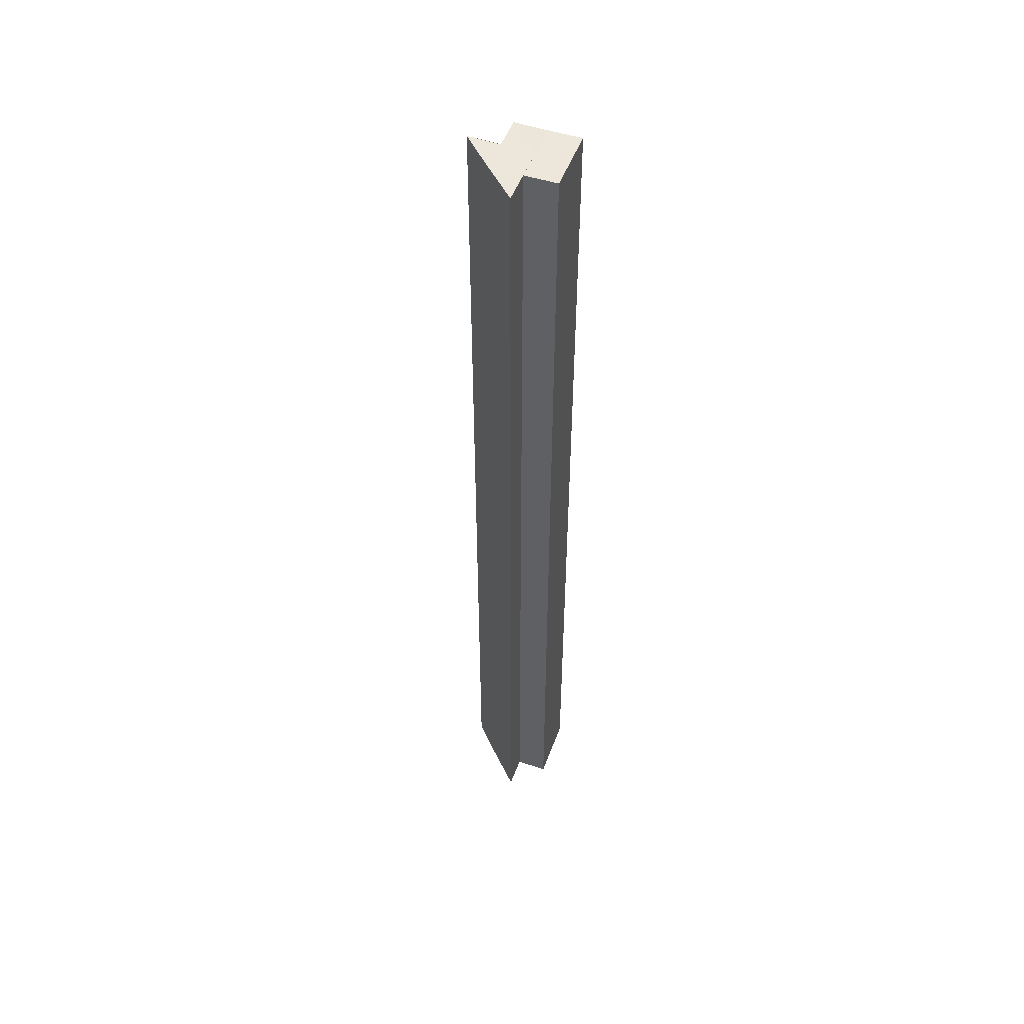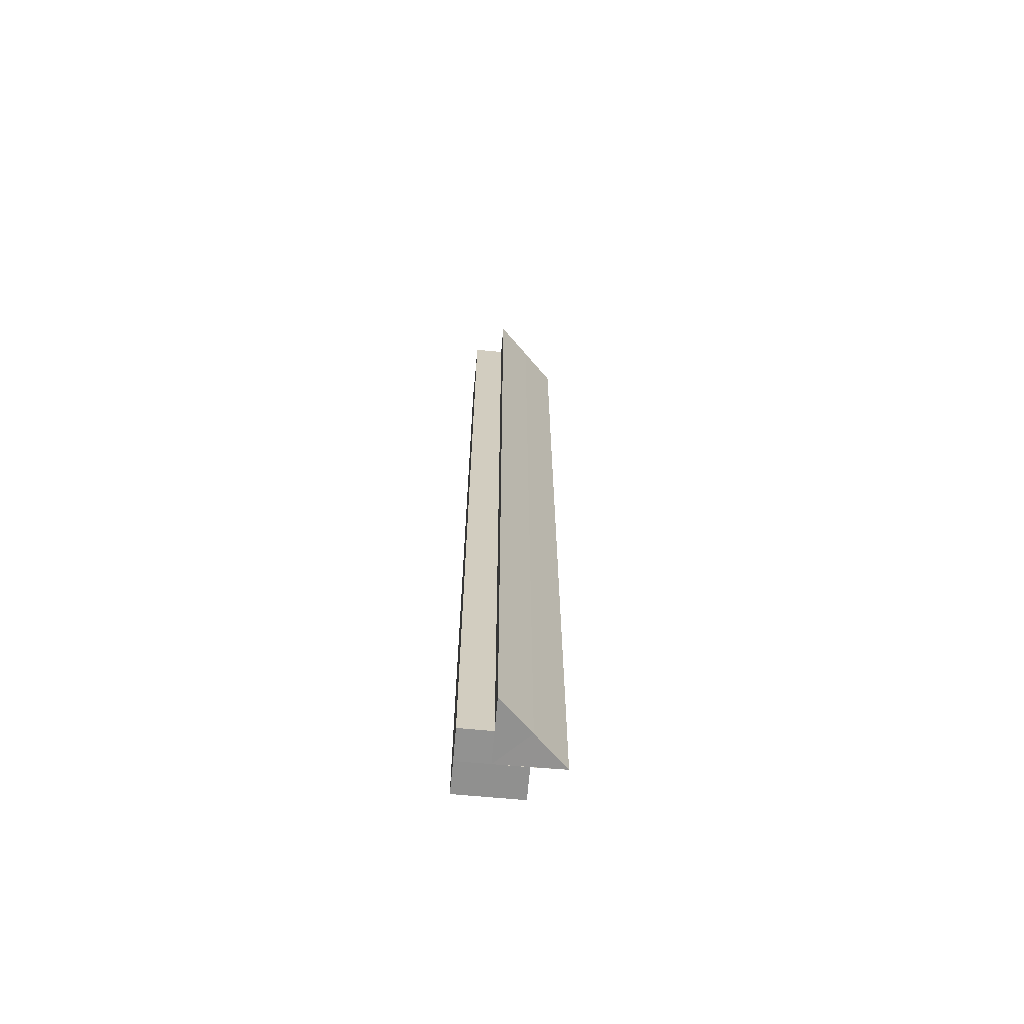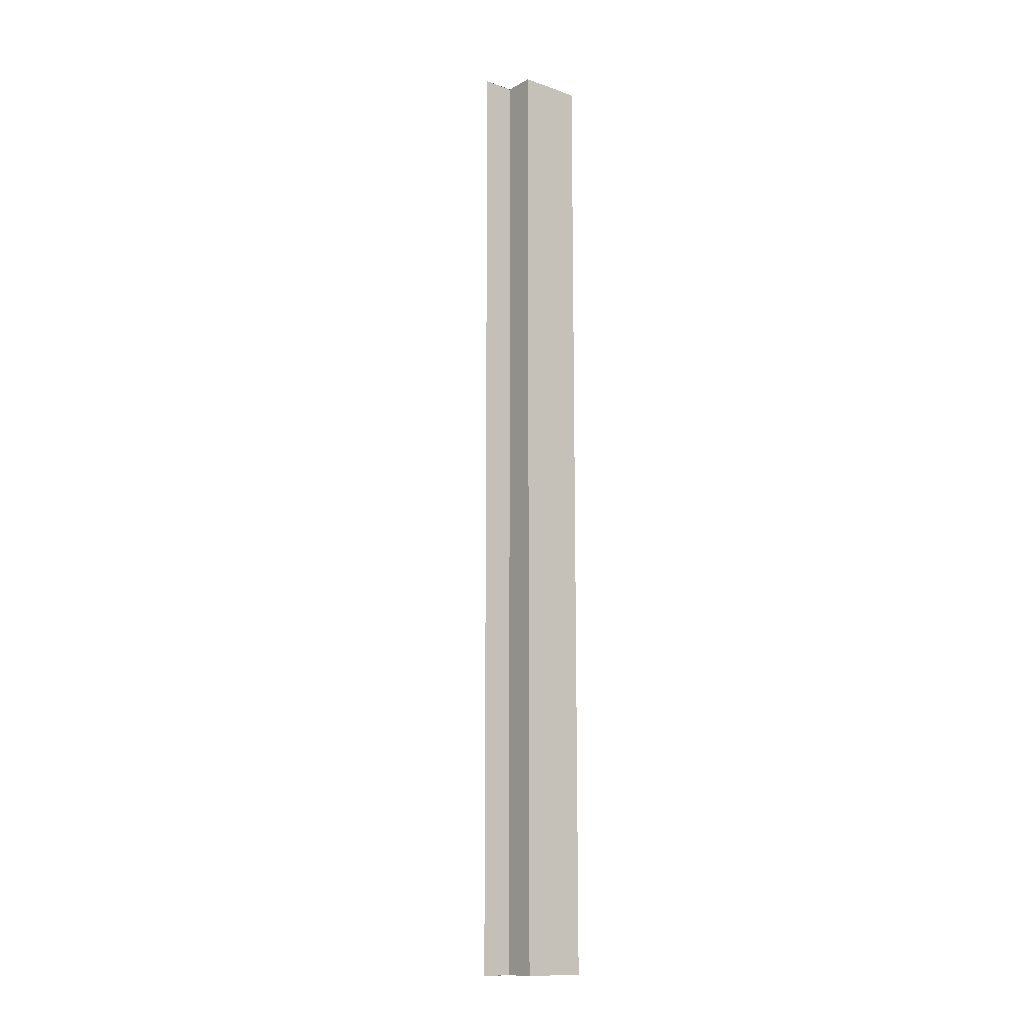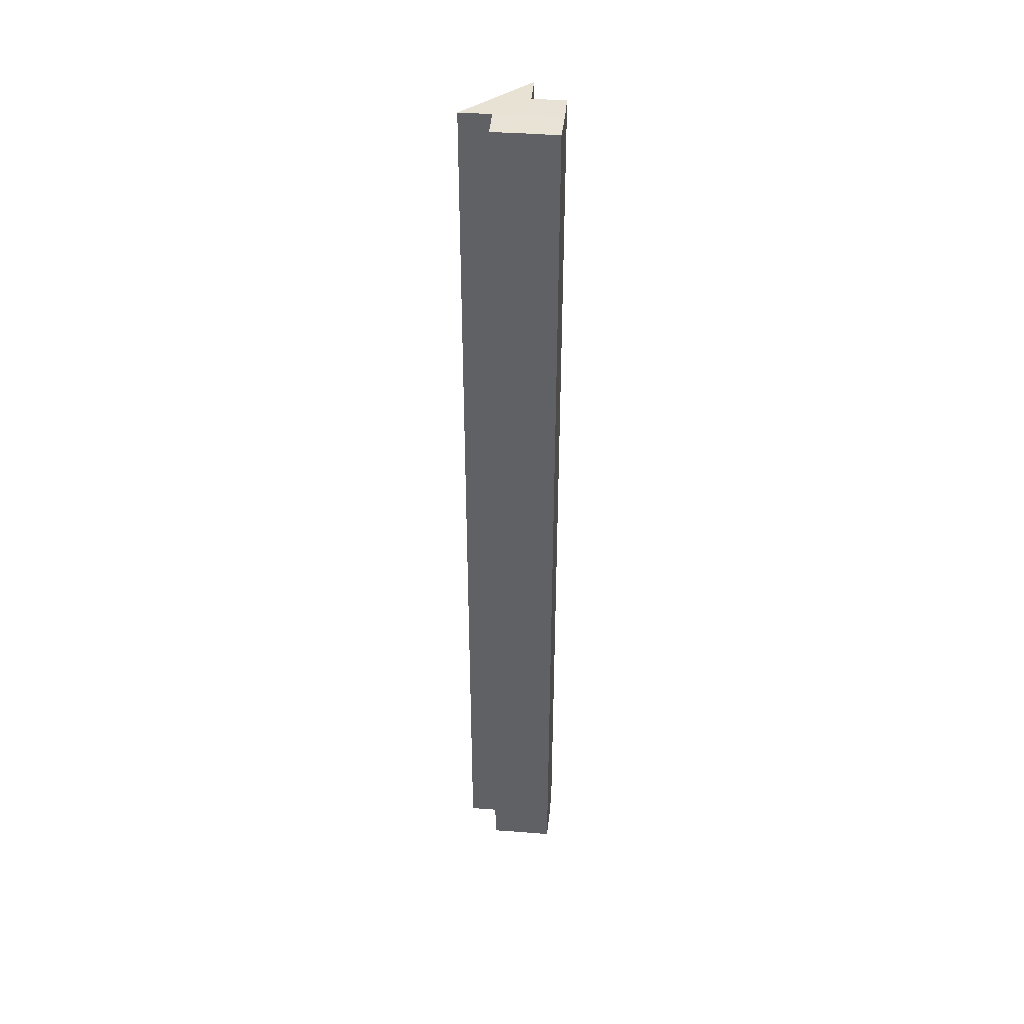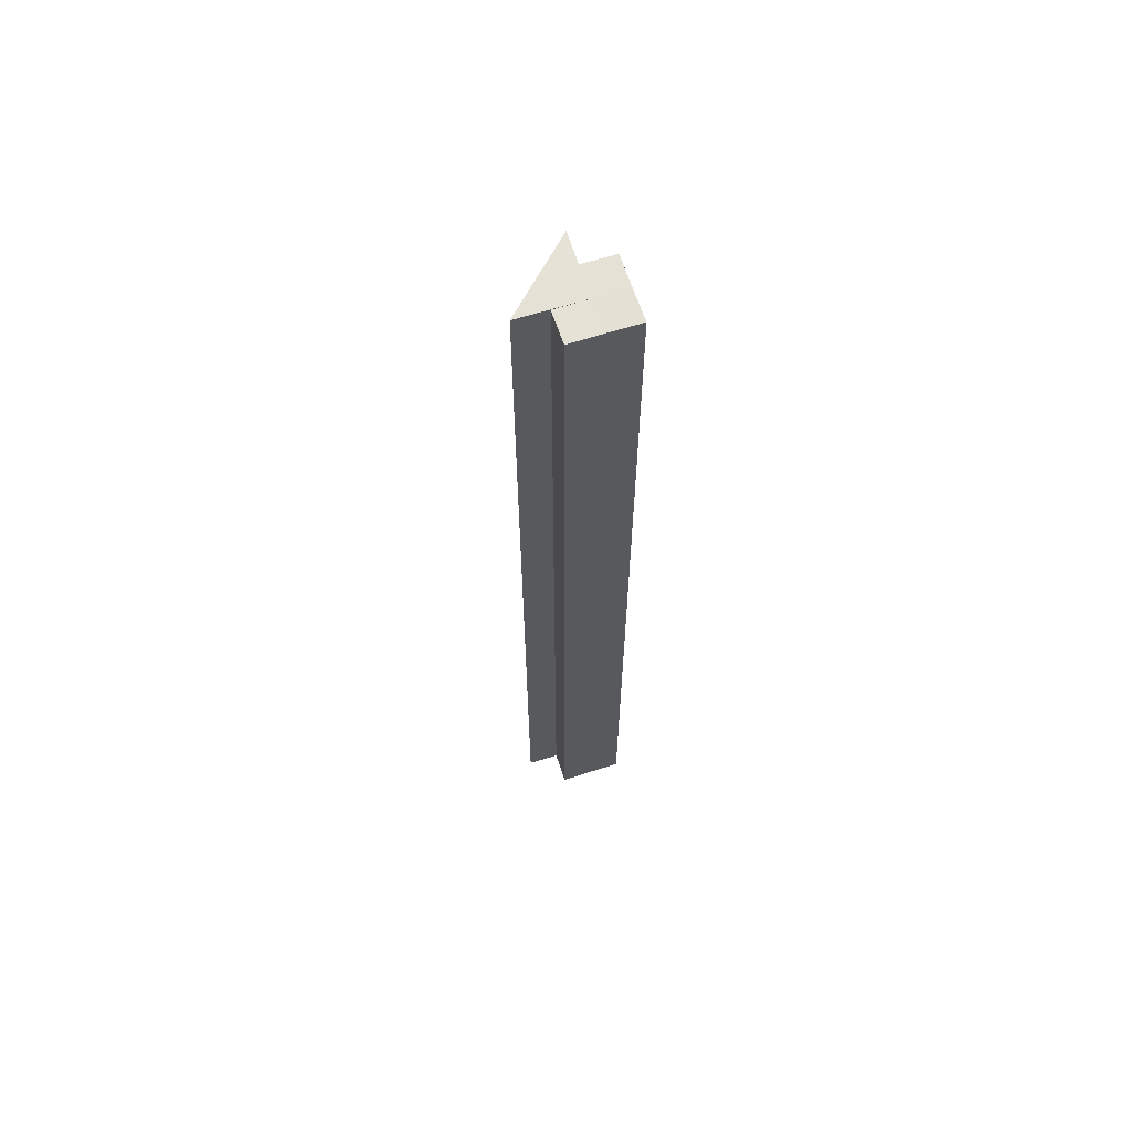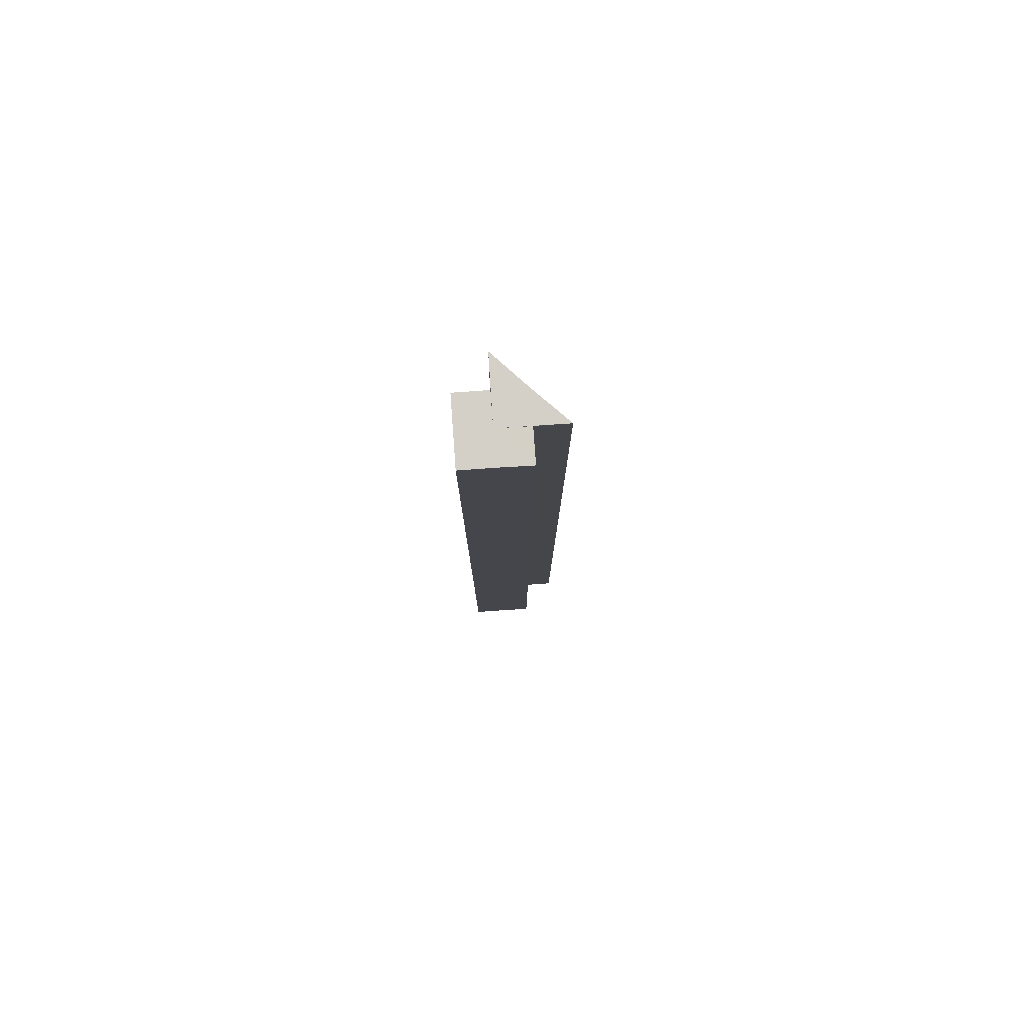
<metadata>
{"format":"obj","ext":"obj","renderer":"f3d","projection":"perspective","resolution":1024,"background":"white","views":[{"elev":50.8,"azim":110.1,"up":"+Z"},{"elev":-66.0,"azim":-5.0,"up":"+Z"},{"elev":-12.5,"azim":141.2,"up":"+Z"},{"elev":41.0,"azim":-174.7,"up":"+Z"},{"elev":64.3,"azim":162.2,"up":"+Z"},{"elev":80.0,"azim":-93.9,"up":"+Z"}]}
</metadata>
<code>
o 27170
v 2246 1882 23.07
v 2246 1882 23.07
v 2246 1882 23.37
v 2246 1882 23.07
v 2246 1882 23.37
v 2246 1882 23.07
v 2246 1882 23.37
v 2246 1882 23.07
v 2246 1882 23.37
v 2246 1882 23.07
v 2246 1882 23.07
v 2246 1882 23.07
v 2246 1882 23.37
v 2246 1882 23.37
v 2246 1882 23.07
v 2246 1882 23.07
v 2246 1882 23.07
v 2246 1882 23.37
v 2246 1882 23.37
v 2246 1882 23.07
v 2246 1882 23.37
v 2246 1882 23.07
v 2246 1882 23.07
v 2246 1882 23.07
v 2246 1882 23.07
v 2246 1882 23.07
v 2246 1882 23.37
v 2246 1882 23.07
v 2246 1882 23.37
v 2246 1882 23.37
v 2246 1882 23.07
v 2246 1882 23.07
v 2246 1882 23.37
v 2246 1882 23.37
v 2246 1882 23.07
v 2246 1882 23.07
v 2246 1882 23.07
v 2246 1882 23.37
v 2246 1882 23.37
v 2246 1882 23.37
v 2246 1882 23.07
v 2246 1882 23.37
v 2246 1882 23.37
v 2246 1882 23.07
v 2246 1882 23.07
v 2246 1882 23.07
v 2246 1882 23.37
v 2246 1882 23.37
v 2246 1882 23.37
v 2246 1882 23.37
v 2246 1882 23.37
v 2246 1882 23.37
v 2246 1882 23.37
v 2246 1882 23.37
v 2246 1882 23.37
v 2246 1882 23.37
v 2246 1882 23.07
v 2246 1882 23.07
v 2246 1882 23.37
v 2246 1882 23.07
v 2246 1882 23.07
v 2246 1882 23.37
f 1 2 3
f 4 1 5
f 5 6 7
f 7 8 9
f 10 8 11
f 10 12 8
f 13 12 14
f 15 16 13
f 10 11 17
f 18 17 19
f 10 17 20
f 21 22 18
f 10 20 23
f 24 25 21
f 25 26 27
f 10 23 28
f 29 23 30
f 31 32 29
f 33 28 34
f 10 35 36
f 10 36 37
f 38 35 39
f 40 41 38
f 42 37 43
f 44 45 40
f 45 46 47
f 48 43 49
f 48 49 50
f 48 51 52
f 48 53 51
f 48 54 53
f 48 55 54
f 48 56 55
f 48 34 56
f 57 58 59
f 60 61 62

</code>
